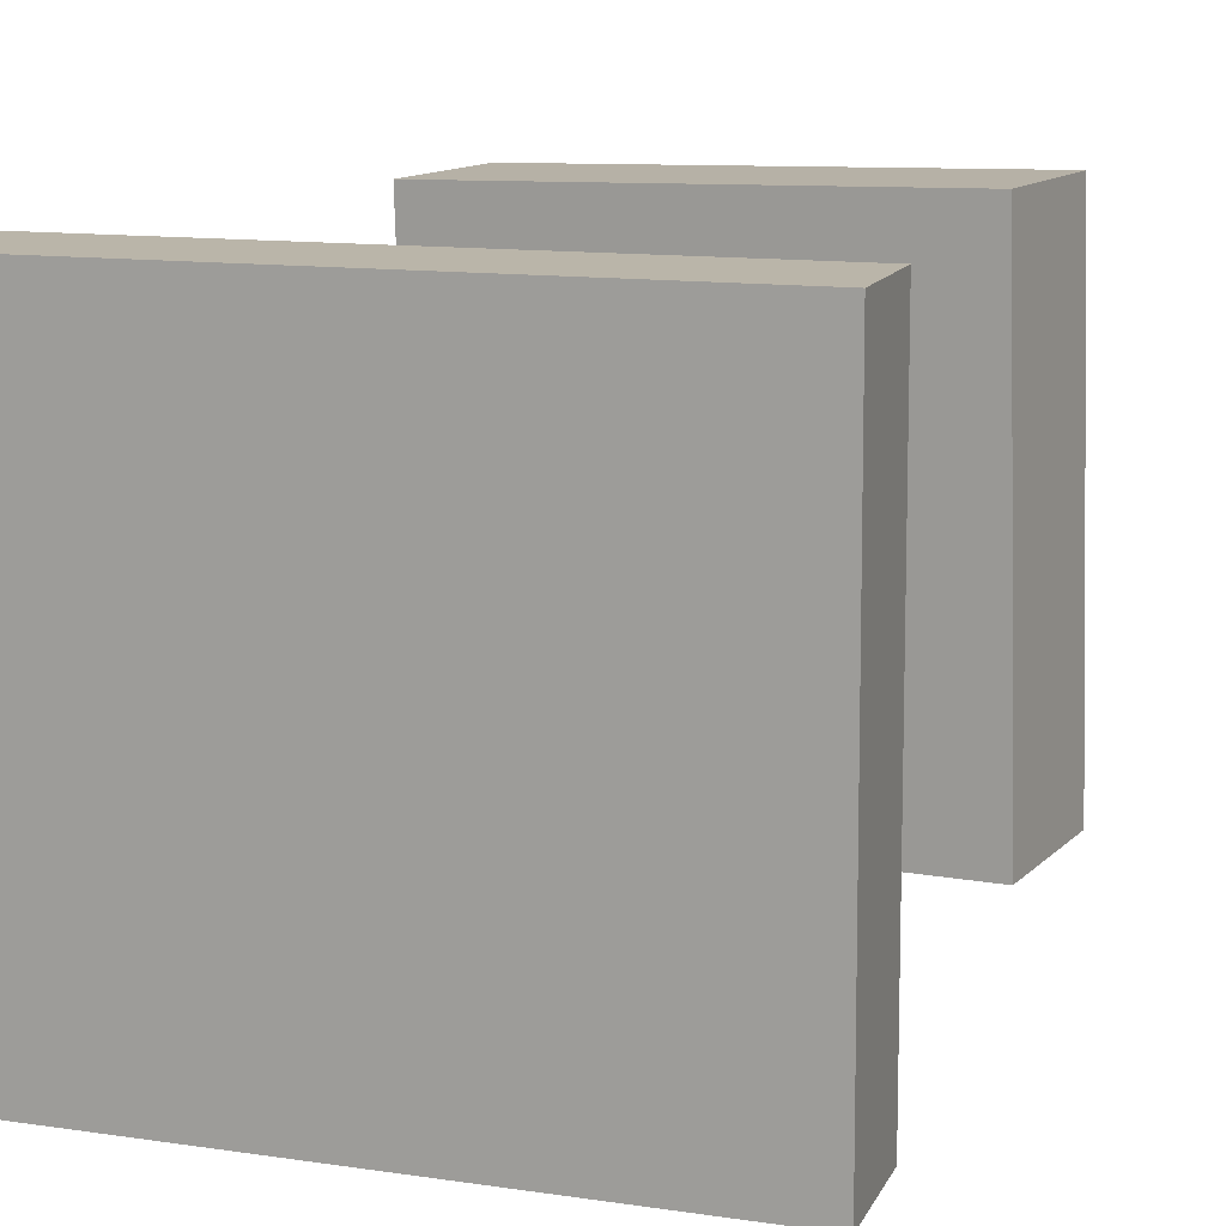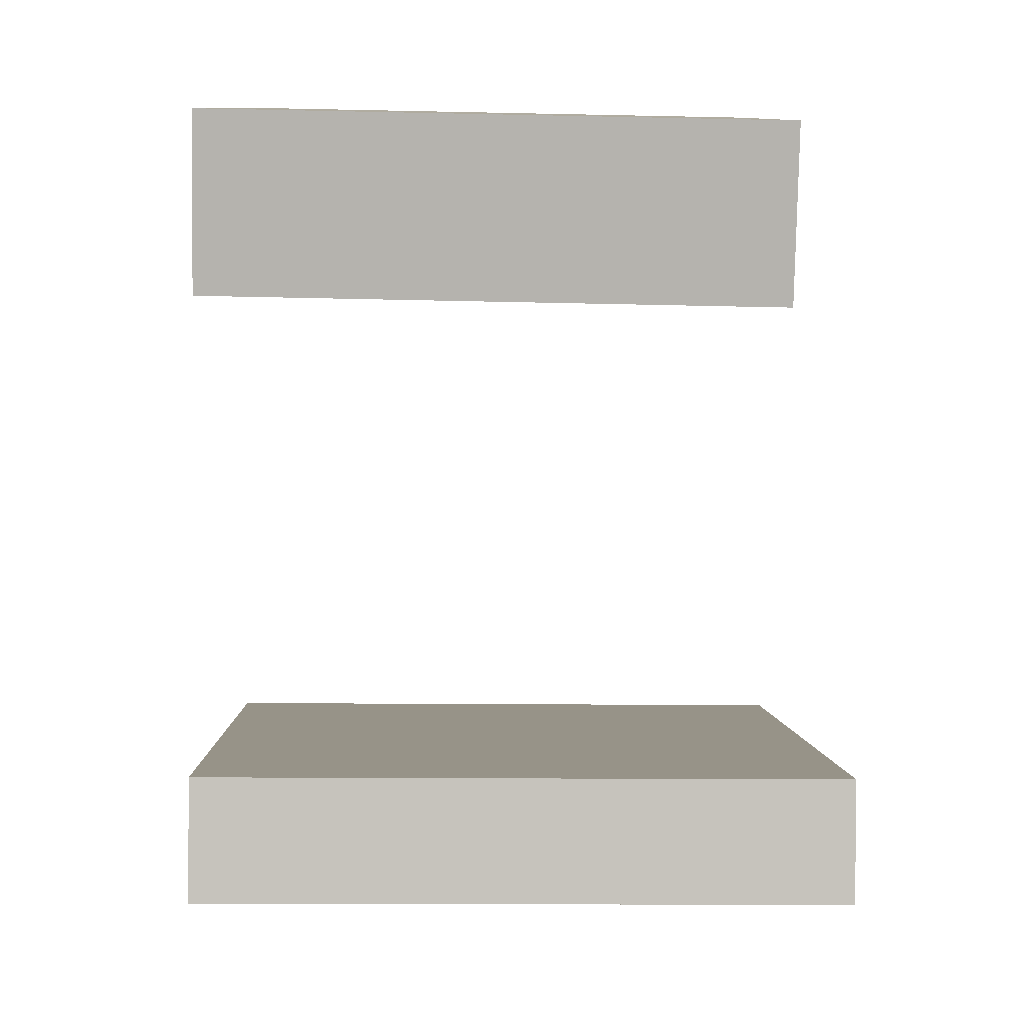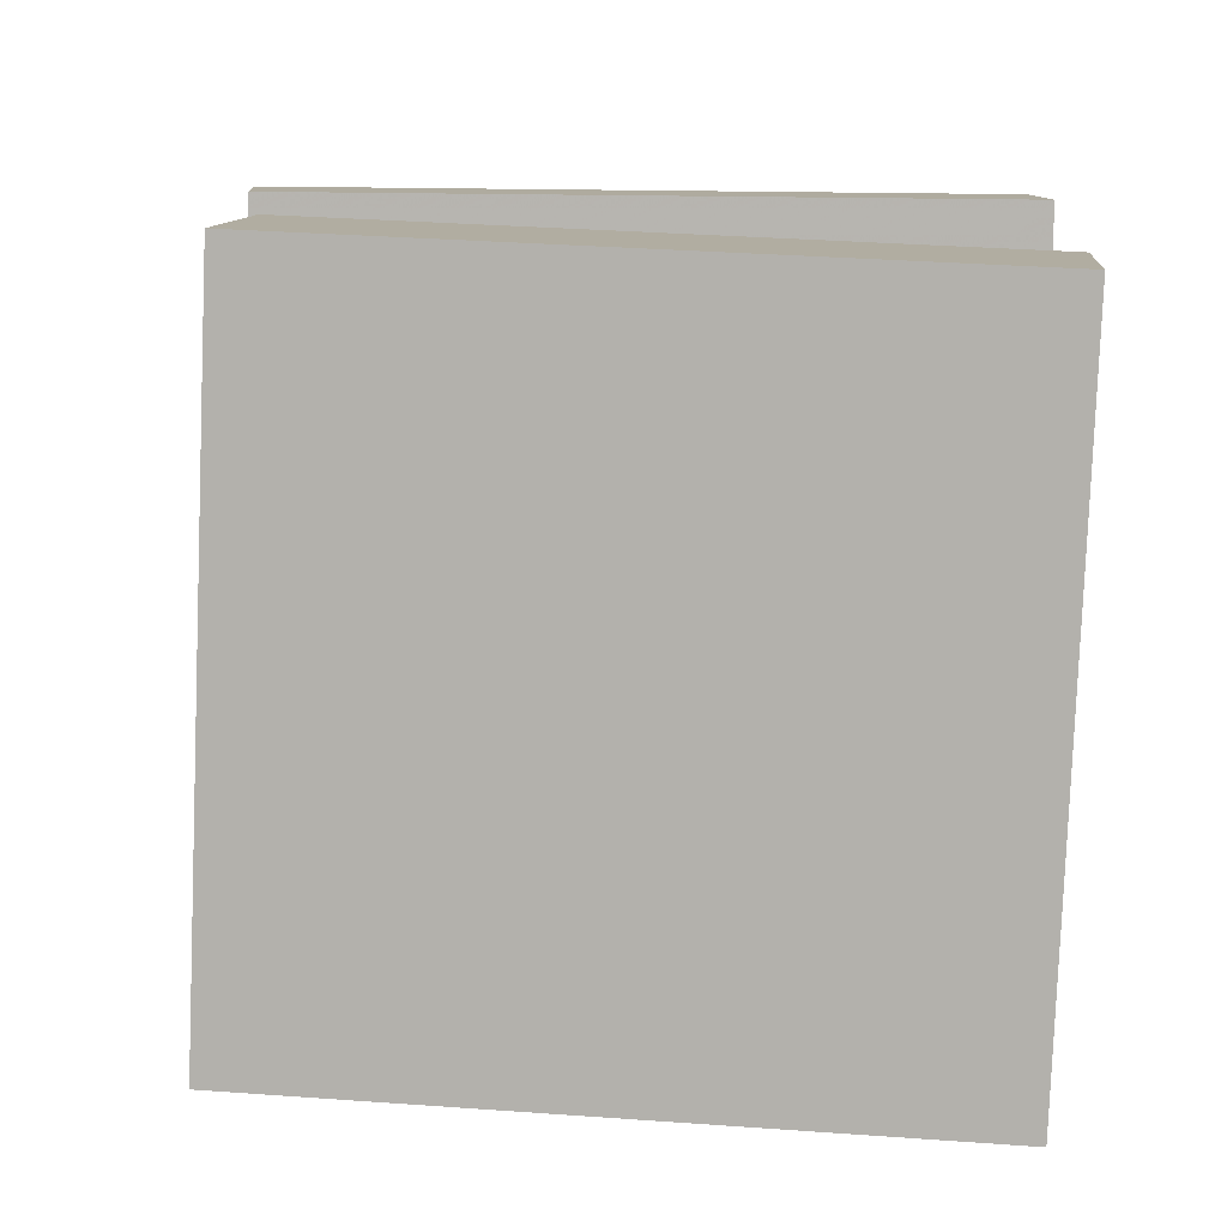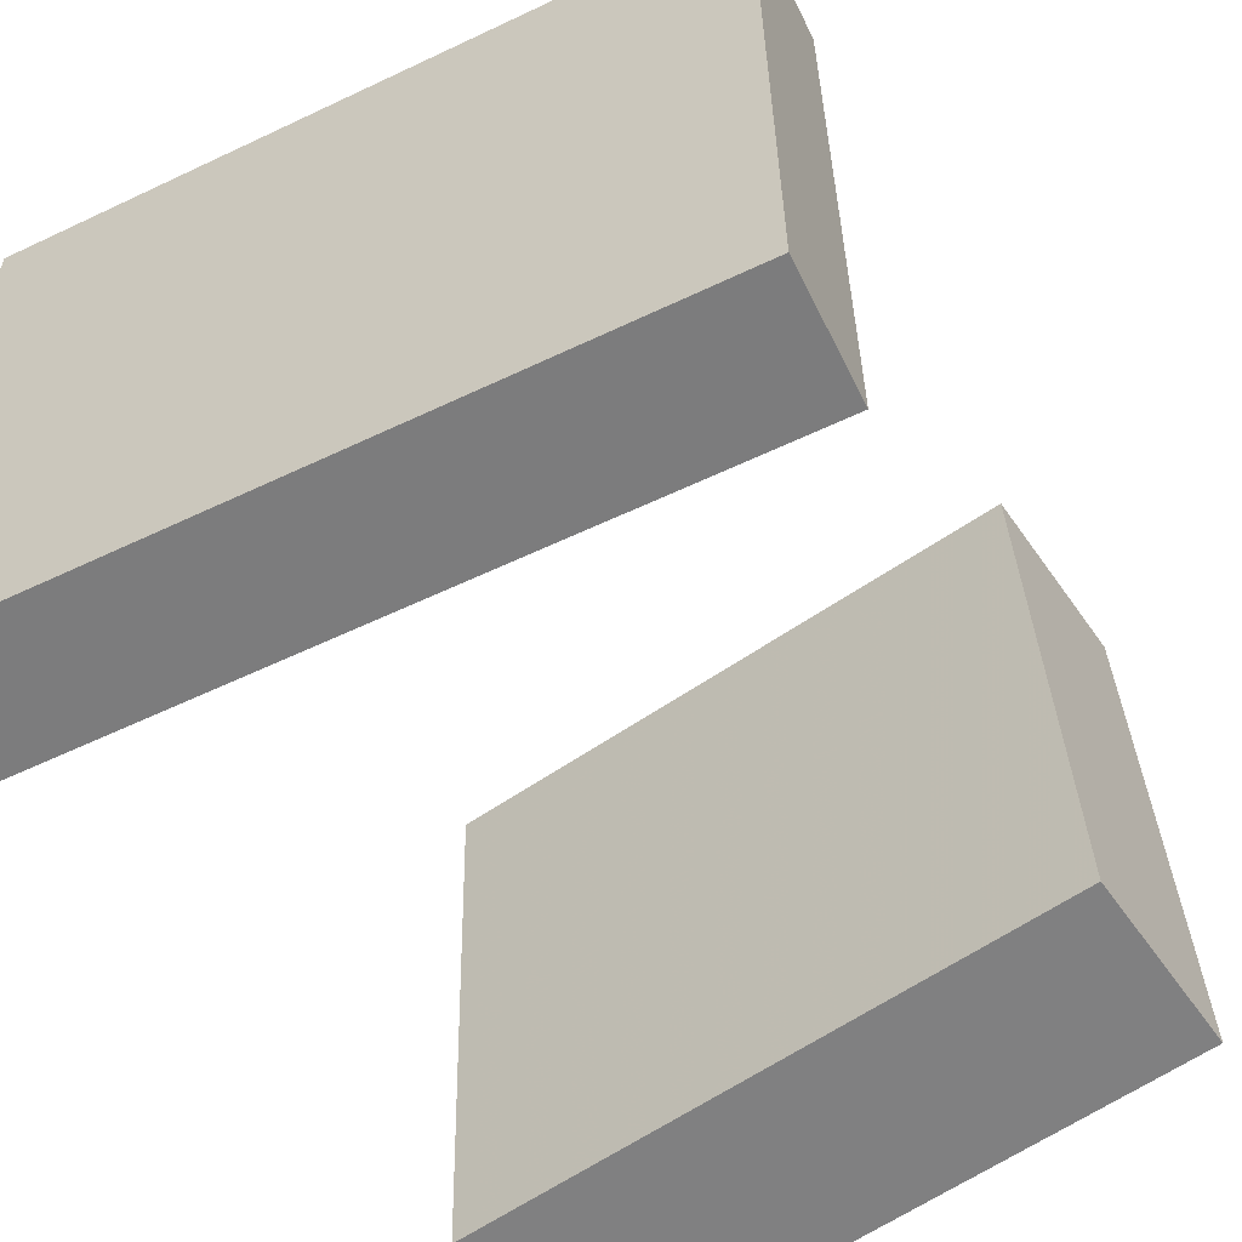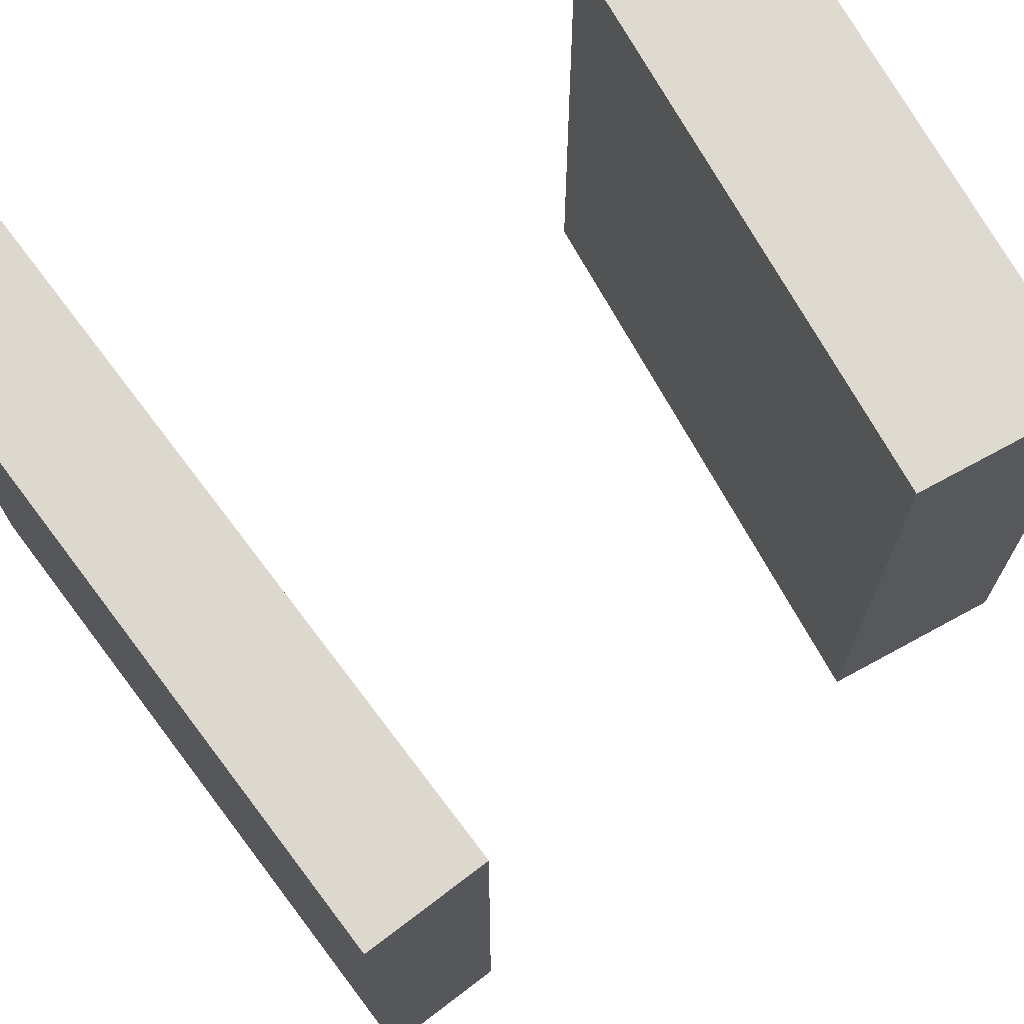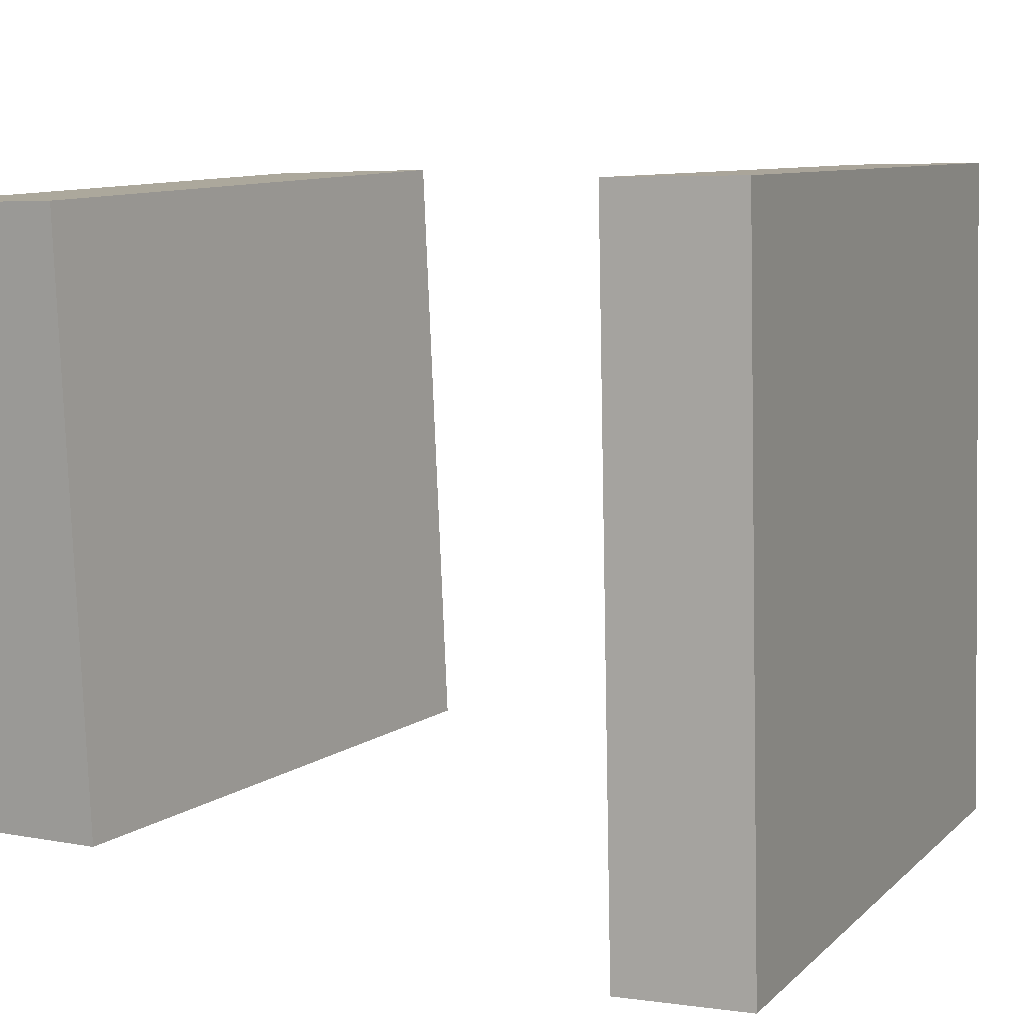
<metadata>
{"format":"obj","ext":"obj","renderer":"f3d","projection":"perspective","resolution":1024,"background":"white","views":[{"elev":14.6,"azim":29.1,"up":"+Z"},{"elev":11.6,"azim":87.5,"up":"+Y"},{"elev":8.7,"azim":-173.3,"up":"+Z"},{"elev":-57.7,"azim":36.4,"up":"+Z"},{"elev":73.7,"azim":63.1,"up":"+Z"},{"elev":7.5,"azim":-55.9,"up":"+Z"}]}
</metadata>
<code>
v -0.3169 0.3354 -0.2814
v -0.3121 0.1716 -0.278
v -0.3398 0.3461 0.2513
v -0.335 0.1822 0.2548
v 0.2125 0.3516 -0.259
v 0.2173 0.1877 -0.2555
v 0.1896 0.3622 0.2737
v 0.1944 0.1984 0.2772
f 1.0 7.0 5.0
f 1.0 3.0 7.0
f 1.0 4.0 3.0
f 1.0 2.0 4.0
f 3.0 8.0 7.0
f 3.0 4.0 8.0
f 5.0 7.0 8.0
f 5.0 8.0 6.0
f 1.0 5.0 6.0
f 1.0 6.0 2.0
f 2.0 6.0 8.0
f 2.0 8.0 4.0
v 0.3256 -0.3322 -0.3059
v 0.3172 -0.3245 0.2843
v -0.2937 -0.4452 -0.3132
v -0.3021 -0.4375 0.277
v 0.3055 -0.2223 -0.3076
v 0.2972 -0.2146 0.2826
v -0.3137 -0.3352 -0.3149
v -0.3221 -0.3276 0.2753
f 9.0 15.0 13.0
f 9.0 11.0 15.0
f 9.0 12.0 11.0
f 9.0 10.0 12.0
f 11.0 16.0 15.0
f 11.0 12.0 16.0
f 13.0 15.0 16.0
f 13.0 16.0 14.0
f 9.0 13.0 14.0
f 9.0 14.0 10.0
f 10.0 14.0 16.0
f 10.0 16.0 12.0

</code>
